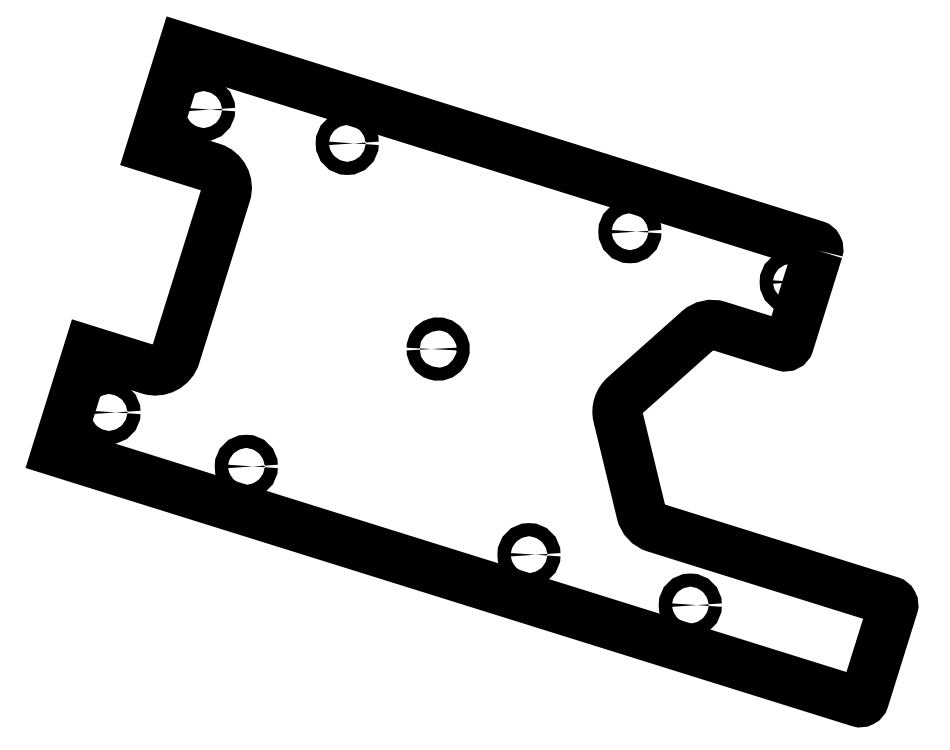
<metadata>
{"format":"dxf","ext":"dxf","renderer":"ezdxf+matplotlib","layout":"modelspace","background":"white","min_lineweight":24,"dpi":150}
</metadata>
<code>
0
SECTION
2
ENTITIES
0
LWPOLYLINE
8
0
90
22
70
1
43
0
10
29.3
20
42.18
42
0.4142
10
28.65
20
43.43
10
-120.8
20
90.13
10
-128.3
20
66.26
10
-114
20
61.79
42
-0.4142
10
-110.7
20
55.53
10
-122.6
20
17.35
42
-0.4142
10
-128.9
20
14.07
10
-143.2
20
18.54
10
-150.6
20
-5.325
10
38.92
20
-64.54
42
0.4142
10
40.17
20
-63.88
10
47.03
20
-41.93
42
0.4142
10
46.37
20
-40.68
10
-9.149
20
-23.33
42
-0.2634
10
-12.52
20
-19.74
10
-18.01
20
2.93
42
-0.277
10
-16.47
20
7.841
10
0.9427
20
23.35
42
-0.2634
10
5.759
20
24.39
10
21.19
20
19.57
42
0.4142
10
22.45
20
20.23
0
CIRCLE
8
0
10
-0.9129
20
-41.62
30
1.776e-14
40
1.55
210
-1.034e-18
220
-3.312e-18
230
1
0
CIRCLE
8
0
10
-138.3
20
3.918
30
1.776e-14
40
1.55
210
-1.034e-18
220
-3.312e-18
230
1
0
CIRCLE
8
0
10
22.94
20
34.74
30
1.776e-14
40
1.55
210
-1.034e-18
220
-3.312e-18
230
1
0
CIRCLE
8
0
10
-115.9
20
75.51
30
1.776e-14
40
1.55
210
-1.532e-17
220
-2.485e-18
230
1
0
CIRCLE
8
0
10
-105.9
20
-8.839
30
1.776e-14
40
1.55
210
-1.655e-17
220
-5.299e-17
230
1
0
LWPOLYLINE
8
0
90
2
70
1
43
0
10
-62.07
20
18.91
42
0.3281
10
-60.98
20
17.43
42
3.048
0
CIRCLE
8
0
10
-82
20
67.52
30
0
40
1.55
210
-1.655e-17
220
-5.299e-17
230
1
0
CIRCLE
8
0
10
-39.04
20
-29.71
30
1.776e-14
40
1.55
210
-1.034e-18
220
-3.312e-18
230
1
0
CIRCLE
8
0
10
-15.19
20
46.65
30
0
40
1.55
210
-1.034e-18
220
-3.312e-18
230
1
0
ENDSEC
0
EOF

</code>
